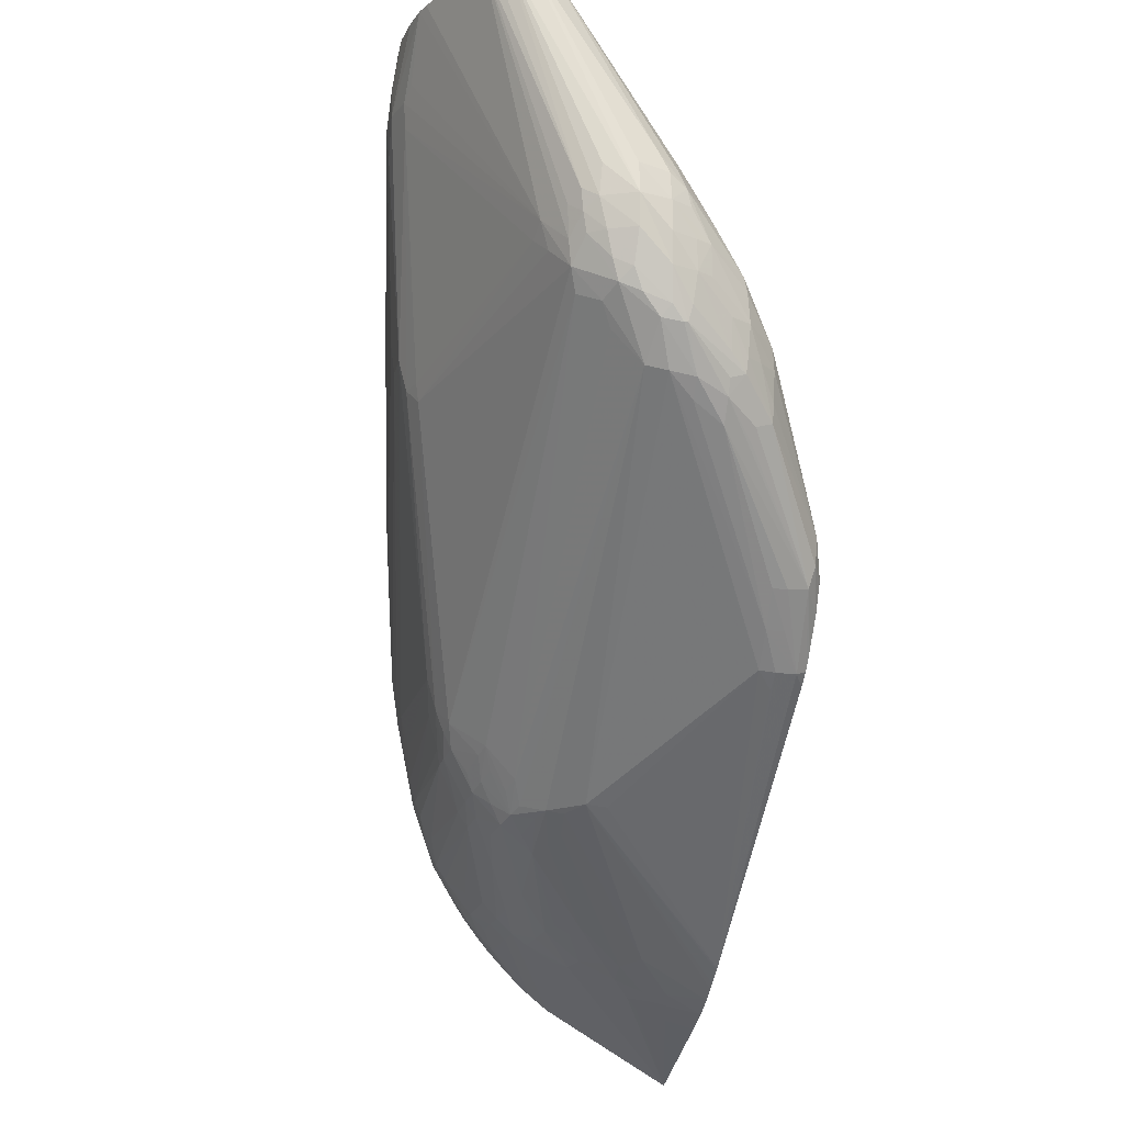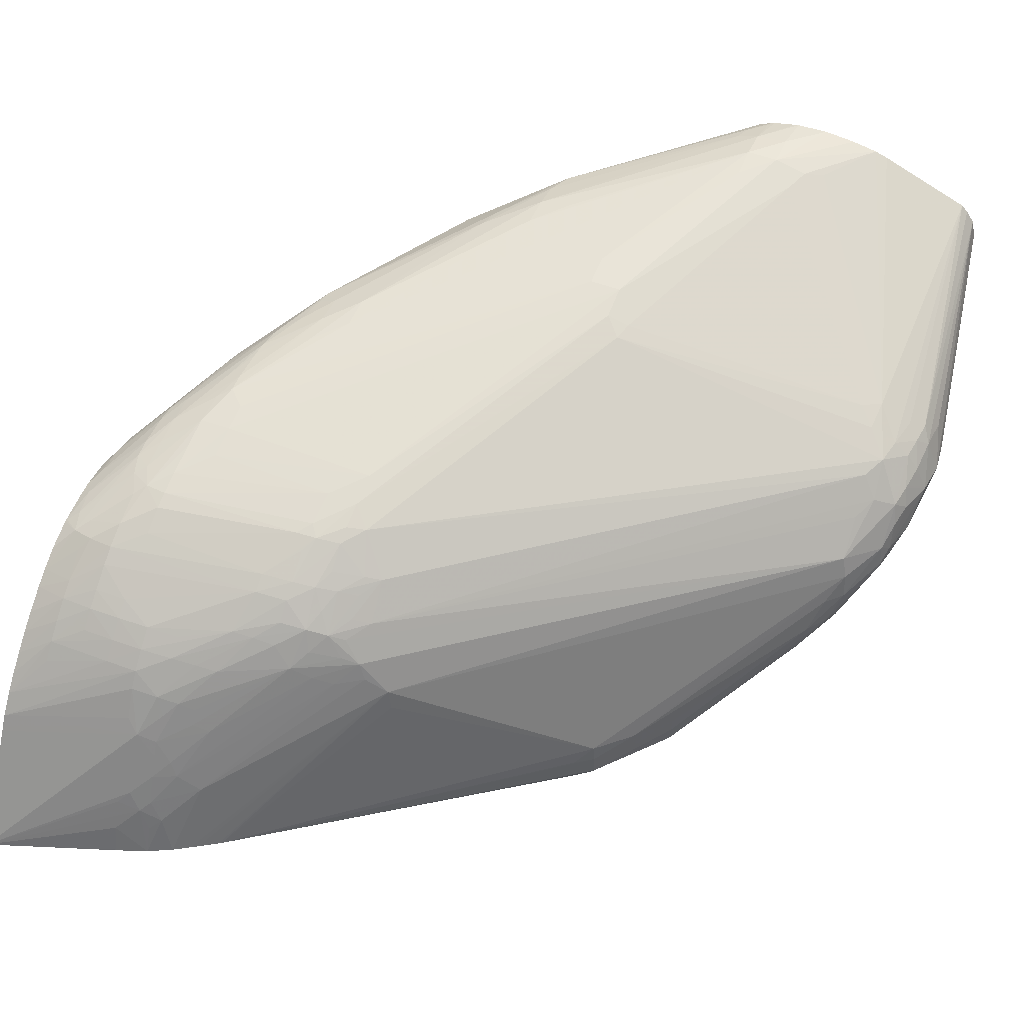
<metadata>
{"format":"obj","ext":"obj","renderer":"f3d","projection":"perspective","resolution":1024,"background":"white","views":[{"elev":-18.2,"azim":77.6,"up":"+Y"},{"elev":51.1,"azim":22.6,"up":"+Z"}]}
</metadata>
<code>
v 0.0309 -0.03484 -0.003418
v 0.0365 -0.03284 -0.003418
v 0.03648 -0.03284 -0.003371
v 0.03644 -0.03247 -0.002062
v 0.03743 -0.03176 -0.001039
v 0.03647 -0.03193 -0.0006234
v 0.03695 -0.03157 -0.0001225
v 0.03699 -0.03023 0.002717
v 0.03094 -0.0318 0.001705
v 0.0309 -0.03182 0.001674
v 0.0309 -0.00861 -0.003418
v 0.03781 -0.03234 -0.003418
v 0.03786 -0.03191 -0.002079
v 0.03835 -0.03155 -0.001632
v 0.03786 -0.03141 -0.0006234
v 0.03781 -0.03087 0.0006879
v 0.03781 -0.0304 0.001698
v 0.03781 -0.03007 0.002387
v 0.03795 -0.02939 0.003575
v 0.03758 -0.02905 0.004378
v 0.03644 -0.02918 0.004571
v 0.03649 -0.02993 0.003342
v 0.03094 -0.03139 0.002394
v 0.0309 -0.03139 0.002394
v 0.0309 -0.008981 -0.002084
v 0.04414 0.00121 0.01031
v 0.04483 0.00177 0.01031
v 0.05053 0.006341 0.01044
v 0.05053 0.006341 0.01041
v 0.05056 0.006341 0.01029
v 0.05112 0.006341 0.008936
v 0.05181 0.006341 0.008035
v 0.05274 0.006341 0.007409
v 0.05289 0.006341 0.007324
v 0.05332 0.006341 0.007148
v 0.05431 0.006341 0.006827
v 0.04056 -0.006772 -0.003418
v 0.03884 -0.03183 -0.003418
v 0.03982 -0.03022 -0.0001086
v 0.03881 -0.03041 0.0006879
v 0.0385 -0.03025 0.00138
v 0.03992 -0.0289 0.002801
v 0.03919 -0.02907 0.003131
v 0.0385 -0.02887 0.004124
v 0.03891 -0.02763 0.005649
v 0.03795 -0.02858 0.004827
v 0.03781 -0.02782 0.005835
v 0.03644 -0.02868 0.005258
v 0.03983 -0.02748 0.005475
v 0.03094 -0.0307 0.003267
v 0.0309 -0.0307 0.003265
v 0.0309 -0.009013 -0.002042
v 0.04099 -0.002402 0.01031
v 0.0438 0.0002986 0.01127
v 0.04505 0.001597 0.01132
v 0.05064 0.006341 0.01148
v 0.05568 0.006341 0.006816
v 0.04194 -0.006844 -0.003418
v 0.03953 -0.03141 -0.003418
v 0.04672 -0.02473 0.004069
v 0.04457 -0.02564 0.004702
v 0.04575 -0.02496 0.004813
v 0.04366 -0.02595 0.005084
v 0.04274 -0.02618 0.005609
v 0.03919 -0.02872 0.00382
v 0.04098 -0.02604 0.006771
v 0.03644 -0.02799 0.005985
v 0.04006 -0.02618 0.006929
v 0.03506 -0.02872 0.005314
v 0.04194 -0.0259 0.006535
v 0.03094 -0.03008 0.003954
v 0.0309 -0.0301 0.003931
v 0.03231 -0.02939 0.00471
v 0.03231 -0.02878 0.005397
v 0.0309 -0.009956 -0.0008582
v 0.04119 -0.002672 0.01106
v 0.04462 0.0007581 0.01175
v 0.05172 0.006341 0.01291
v 0.05097 0.006341 0.01215
v 0.05077 0.006341 0.01176
v 0.05597 0.006341 0.006884
v 0.06325 -0.006869 0.001373
v 0.06205 -0.00936 -0.0001225
v 0.05803 -0.01489 -0.002886
v 0.05705 -0.01581 -0.00339
v 0.05576 -0.01609 -0.003418
v 0.03985 -0.03121 -0.003418
v 0.04544 -0.02479 0.005571
v 0.04066 -0.0307 -0.003369
v 0.04074 -0.03066 -0.003418
v 0.0469 -0.02485 0.003152
v 0.055 -0.02063 -0.001369
v 0.06344 -0.01123 0.00454
v 0.06318 -0.01098 0.005456
v 0.04468 -0.025 0.005888
v 0.04336 -0.02547 0.006235
v 0.04306 -0.02499 0.007135
v 0.04194 -0.02521 0.007341
v 0.03506 -0.02804 0.006032
v 0.03781 -0.0271 0.006524
v 0.03644 -0.02723 0.006672
v 0.03506 -0.0273 0.006721
v 0.04194 -0.02447 0.008028
v 0.04056 -0.02464 0.008162
v 0.03094 -0.02939 0.004625
v 0.0309 -0.02941 0.004602
v 0.03368 -0.02806 0.006062
v 0.03368 -0.02734 0.00675
v 0.03231 -0.02809 0.006044
v 0.0309 -0.01021 -0.0005764
v 0.03567 -0.01087 0.009748
v 0.03711 -0.00961 0.01101
v 0.04273 -0.002958 0.0123
v 0.0451 0.0002986 0.01256
v 0.05258 0.006341 0.01355
v 0.05699 0.006341 0.007129
v 0.06446 -0.006187 0.003023
v 0.06334 -0.007562 0.001263
v 0.06348 -0.002507 0.003976
v 0.06356 -0.005111 0.002509
v 0.06468 -0.00399 0.004041
v 0.06339 -0.00894 0.00118
v 0.06208 -0.01032 -0.0001591
v 0.05814 -0.01581 -0.00302
v 0.05714 -0.01731 -0.003418
v 0.04468 -0.02448 0.006575
v 0.04398 -0.02473 0.006861
v 0.05433 -0.02103 -0.003418
v 0.05511 -0.02074 -0.002962
v 0.05508 -0.02072 -0.002062
v 0.05431 -0.02125 -0.002062
v 0.05647 -0.01933 -0.001265
v 0.06286 -0.01213 0.003437
v 0.06354 -0.01144 0.003437
v 0.06455 -0.009513 0.005149
v 0.0455 -0.02348 0.006966
v 0.06459 -0.008191 0.006823
v 0.06367 -0.008638 0.007251
v 0.06314 -0.009557 0.006808
v 0.04345 -0.02415 0.007651
v 0.04292 -0.02357 0.008378
v 0.03506 -0.02661 0.007239
v 0.03368 -0.02665 0.007289
v 0.04194 -0.02378 0.008529
v 0.04056 -0.02395 0.008614
v 0.03368 -0.02504 0.008435
v 0.03368 -0.02573 0.007976
v 0.03094 -0.02866 0.005312
v 0.0309 -0.02868 0.005286
v 0.03231 -0.0273 0.006733
v 0.0309 -0.01027 -0.0005121
v 0.0343 -0.01358 0.009717
v 0.04252 -0.003878 0.01244
v 0.03415 -0.01443 0.009884
v 0.03585 -0.01277 0.01093
v 0.03699 -0.01032 0.01109
v 0.03781 -0.01032 0.01148
v 0.04466 -0.0007817 0.01268
v 0.05198 0.004809 0.01388
v 0.05222 0.005531 0.01376
v 0.05319 0.006341 0.01385
v 0.06006 0.006341 0.0081
v 0.06475 -0.004813 0.003877
v 0.06528 -0.004813 0.004813
v 0.06482 -0.006187 0.00371
v 0.06486 -0.007562 0.003707
v 0.06447 -0.007562 0.003018
v 0.06094 0.006341 0.008414
v 0.06105 0.006341 0.00846
v 0.06304 0.006341 0.009312
v 0.0644 -0.003071 0.004329
v 0.06394 -0.003495 0.003736
v 0.06481 -0.002503 0.005246
v 0.06498 -0.003495 0.004797
v 0.06389 -0.00894 0.002063
v 0.0633 -0.01032 0.001279
v 0.06277 -0.01032 0.0005922
v 0.06199 -0.01169 -0.0001278
v 0.06193 -0.01249 -7.907e-05
v 0.05799 -0.01695 -0.002975
v 0.05719 -0.01732 -0.003394
v 0.05649 -0.01856 -0.003418
v 0.04468 -0.02379 0.007227
v 0.04468 -0.02296 0.007914
v 0.04383 -0.02326 0.008169
v 0.05494 -0.02055 -0.003418
v 0.05648 -0.01936 -0.002062
v 0.05774 -0.01787 -0.002731
v 0.05784 -0.01798 -0.001815
v 0.05784 -0.01798 -0.001159
v 0.06239 -0.01293 0.002063
v 0.06307 -0.01198 0.002063
v 0.06463 -0.009658 0.004069
v 0.06463 -0.009658 0.004232
v 0.06483 -0.009009 0.00474
v 0.06479 -0.008598 0.005907
v 0.0454 -0.02202 0.008267
v 0.06299 -0.008142 0.008167
v 0.06503 -0.007667 0.006293
v 0.06478 -0.007276 0.007096
v 0.06443 -0.006187 0.008035
v 0.0635 -0.007227 0.008454
v 0.04468 -0.02228 0.008449
v 0.04335 -0.02275 0.008734
v 0.04331 -0.02171 0.009447
v 0.04227 -0.02193 0.009595
v 0.04186 -0.02255 0.009282
v 0.03506 -0.02406 0.008912
v 0.04135 -0.02201 0.00963
v 0.03506 -0.02298 0.00947
v 0.03368 -0.02406 0.008933
v 0.0326 -0.02492 0.008361
v 0.03231 -0.02661 0.00722
v 0.03094 -0.02797 0.005889
v 0.0309 -0.02797 0.00587
v 0.03094 -0.02705 0.006576
v 0.0309 -0.01161 0.0007626
v 0.0309 -0.01167 0.0008218
v 0.0315 -0.019 0.008385
v 0.04468 -0.002064 0.01296
v 0.03919 -0.01032 0.01196
v 0.03308 -0.01679 0.009484
v 0.03296 -0.01771 0.009663
v 0.03392 -0.01581 0.01004
v 0.03573 -0.01368 0.01101
v 0.03673 -0.01169 0.0112
v 0.03781 -0.01169 0.01162
v 0.04606 -0.000689 0.01312
v 0.05293 0.004809 0.01418
v 0.05303 0.006067 0.01387
v 0.05329 0.006341 0.01388
v 0.06565 -0.004813 0.006187
v 0.06535 -0.006187 0.004813
v 0.06548 -0.003438 0.006187
v 0.06524 -0.007562 0.004813
v 0.06475 -0.00894 0.003895
v 0.0637 -0.01032 0.002063
v 0.06365 0.006341 0.01031
v 0.06325 -0.01102 0.001363
v 0.06214 -0.01277 0.0006879
v 0.05548 -0.0199 -0.003418
v 0.06168 -0.01346 0.0006879
v 0.0634 -0.01129 0.002063
v 0.06548 -0.006187 0.006187
v 0.04413 -0.02076 0.009694
v 0.06496 -0.006187 0.007348
v 0.06374 -0.006187 0.008601
v 0.06456 -0.005317 0.008201
v 0.06263 -0.004934 0.009489
v 0.06256 -0.006187 0.009157
v 0.05092 -0.008308 0.01241
v 0.04331 -0.02102 0.009788
v 0.04331 -0.01993 0.01017
v 0.04186 -0.02141 0.009814
v 0.03506 -0.02229 0.009722
v 0.03413 -0.02219 0.009684
v 0.03221 -0.02416 0.008557
v 0.03368 -0.02266 0.009437
v 0.03221 -0.0254 0.007964
v 0.03168 -0.02469 0.008232
v 0.03094 -0.02636 0.007032
v 0.0309 -0.02707 0.006541
v 0.0309 -0.02635 0.007023
v 0.0309 -0.01904 0.007096
v 0.0309 -0.01976 0.007693
v 0.0309 -0.0208 0.008067
v 0.03138 -0.01993 0.008493
v 0.04468 -0.003438 0.013
v 0.04606 -0.002064 0.01323
v 0.05293 0.003435 0.01435
v 0.03568 -0.01665 0.01102
v 0.03781 -0.01306 0.01158
v 0.03919 -0.01169 0.01187
v 0.0336 -0.01722 0.01004
v 0.0329 -0.01856 0.009708
v 0.03636 -0.01316 0.0112
v 0.03496 -0.01581 0.01073
v 0.0357 -0.01443 0.01102
v 0.03565 -0.01581 0.01103
v 0.05431 0.004809 0.01434
v 0.05446 0.006341 0.01414
v 0.05432 0.006341 0.01411
v 0.06505 -0.004841 0.00767
v 0.06346 0.006341 0.01116
v 0.06513 -0.003438 0.007561
v 0.06404 -0.004841 0.008703
v 0.06282 0.006341 0.01197
v 0.06467 -0.004398 0.008308
v 0.06183 -0.005474 0.009618
v 0.05888 0.006341 0.01363
v 0.05833 0.006341 0.01383
v 0.05656 0.003826 0.01384
v 0.05575 0.003394 0.01401
v 0.05534 0.002383 0.01389
v 0.05115 -0.007562 0.01255
v 0.05018 -0.007562 0.01282
v 0.04331 -0.01856 0.01057
v 0.04194 -0.01993 0.01024
v 0.03506 -0.02131 0.009999
v 0.03506 -0.01993 0.01033
v 0.03506 -0.01856 0.01063
v 0.03368 -0.02127 0.009778
v 0.03322 -0.0217 0.009566
v 0.03231 -0.02268 0.00898
v 0.03143 -0.02377 0.008355
v 0.03096 -0.02416 0.008014
v 0.0309 -0.02424 0.007954
v 0.0309 -0.02543 0.007534
v 0.03094 -0.02543 0.007555
v 0.0309 -0.02548 0.007515
v 0.0309 -0.02212 0.008201
v 0.03129 -0.02131 0.008521
v 0.05293 0.00206 0.01422
v 0.05431 0.003435 0.01434
v 0.04881 -0.004813 0.01335
v 0.03515 -0.01714 0.01081
v 0.03644 -0.01737 0.01092
v 0.04881 -0.006187 0.01317
v 0.03368 -0.01856 0.01017
v 0.03289 -0.01993 0.009703
v 0.05584 0.006341 0.0142
v 0.0631 0.006341 0.01167
v 0.05721 0.006341 0.01405
v 0.05568 0.004809 0.01421
v 0.05018 -0.006187 0.01317
v 0.03644 -0.01856 0.01068
v 0.03644 -0.01993 0.01033
v 0.03368 -0.01993 0.01002
v 0.03294 -0.02078 0.009656
v 0.0313 -0.02268 0.008458
v 0.0309 -0.02415 0.007976
v 0.0309 -0.02268 0.008174
f 1 2 3
f 176 239 179
f 176 179 177
f 177 179 178
f 179 239 240
f 179 240 188
f 179 188 180
f 180 188 182
f 175 239 176
f 180 182 181
f 183 197 184
f 184 197 185
f 185 197 203
f 186 241 188
f 187 189 190
f 188 240 242
f 188 242 192
f 182 188 241
f 175 237 239
f 173 234 174
f 170 173 171
f 159 229 160
f 159 228 220
f 159 220 229
f 160 229 230
f 160 230 161
f 161 230 231
f 164 232 233
f 164 233 165
f 164 174 234
f 164 234 232
f 165 233 166
f 166 233 235
f 166 235 236
f 166 236 237
f 166 237 175
f 166 175 167
f 170 238 173
f 188 192 191
f 158 220 228
f 188 191 189
f 192 242 240
f 202 247 249
f 202 249 250
f 202 250 251
f 202 251 245
f 203 245 205
f 203 205 204
f 205 245 252
f 201 248 247
f 205 252 206
f 206 253 254
f 206 254 209
f 208 209 210
f 209 254 255
f 209 255 210
f 210 255 256
f 210 256 211
f 206 252 253
f 201 246 248
f 201 247 202
f 200 246 201
f 192 240 239
f 192 239 243
f 192 243 193
f 193 243 239
f 193 239 237
f 193 237 236
f 193 236 235
f 193 235 195
f 193 195 194
f 195 235 244
f 195 244 199
f 195 199 196
f 197 245 203
f 197 198 245
f 198 202 245
f 199 244 200
f 200 244 246
f 189 191 190
f 158 228 159
f 157 227 221
f 157 226 227
f 134 191 192
f 134 192 193
f 134 193 194
f 134 194 135
f 135 194 195
f 135 195 196
f 135 196 137
f 133 191 134
f 136 197 183
f 136 138 198
f 136 198 197
f 137 196 199
f 137 199 200
f 137 200 201
f 137 201 202
f 137 202 138
f 136 139 138
f 132 191 133
f 132 190 191
f 132 187 190
f 123 178 124
f 124 178 179
f 124 179 180
f 124 180 181
f 124 181 125
f 125 181 182
f 126 136 127
f 127 136 183
f 127 183 184
f 127 184 185
f 127 185 140
f 128 186 129
f 129 187 132
f 129 132 130
f 129 186 188
f 129 188 189
f 129 189 187
f 138 202 198
f 140 185 141
f 141 185 203
f 141 203 204
f 150 216 214
f 151 217 152
f 152 217 218
f 152 218 219
f 152 219 154
f 153 220 158
f 153 157 221
f 153 221 220
f 154 222 223
f 154 223 224
f 154 224 155
f 154 219 222
f 155 224 223
f 155 223 225
f 155 225 226
f 155 226 156
f 156 226 157
f 150 213 216
f 211 257 212
f 149 214 215
f 148 150 214
f 141 204 205
f 141 205 144
f 142 147 143
f 143 147 150
f 144 205 206
f 144 206 207
f 144 207 145
f 145 208 146
f 145 207 206
f 145 206 209
f 145 209 208
f 146 208 210
f 146 210 211
f 146 211 212
f 146 212 213
f 146 213 147
f 147 213 150
f 148 214 149
f 211 256 258
f 211 258 257
f 212 259 213
f 274 275 319
f 274 319 277
f 275 312 320
f 275 320 319
f 277 279 278
f 277 319 279
f 279 319 316
f 273 318 315
f 280 321 281
f 283 285 284
f 283 284 288
f 284 322 288
f 286 288 287
f 287 288 322
f 289 294 295
f 291 323 324
f 280 314 321
f 271 318 273
f 271 317 318
f 271 301 317
f 260 307 308
f 260 308 309
f 260 309 261
f 261 309 310
f 261 310 263
f 266 311 267
f 267 311 312
f 267 312 275
f 268 270 269
f 268 273 270
f 270 313 314
f 270 314 280
f 270 273 315
f 270 315 313
f 271 273 272
f 271 279 316
f 271 316 301
f 291 324 314
f 291 314 293
f 291 293 292
f 293 314 294
f 306 331 307
f 306 330 331
f 308 310 309
f 311 332 312
f 312 332 320
f 313 315 325
f 313 325 314
f 314 324 321
f 315 318 325
f 317 326 318
f 318 326 325
f 319 320 329
f 319 329 328
f 320 332 330
f 320 330 329
f 321 324 323
f 330 332 331
f 305 330 306
f 260 306 307
f 305 329 330
f 303 329 304
f 294 314 325
f 294 325 296
f 294 296 295
f 296 325 297
f 297 326 327
f 297 327 298
f 297 325 326
f 298 327 299
f 299 327 326
f 299 326 300
f 300 326 301
f 301 326 317
f 301 316 319
f 301 319 328
f 301 328 302
f 302 328 329
f 302 329 303
f 304 329 305
f 123 177 178
f 260 305 306
f 260 303 304
f 221 272 273
f 221 273 268
f 223 274 225
f 223 267 275
f 223 275 274
f 225 276 227
f 225 227 226
f 221 271 272
f 225 274 277
f 225 278 276
f 227 276 278
f 227 278 279
f 227 279 271
f 229 270 280
f 229 280 281
f 229 281 282
f 225 277 278
f 221 227 271
f 220 221 268
f 220 270 229
f 212 257 260
f 212 260 261
f 212 261 259
f 213 259 261
f 213 261 216
f 214 216 215
f 215 216 262
f 216 261 263
f 216 263 262
f 218 264 219
f 219 264 265
f 219 265 266
f 219 266 267
f 219 267 223
f 219 223 222
f 220 268 269
f 220 269 270
f 229 282 231
f 229 231 230
f 232 283 244
f 232 244 235
f 250 289 251
f 251 289 295
f 251 295 296
f 251 296 253
f 253 297 298
f 253 298 254
f 253 296 297
f 254 298 255
f 255 298 299
f 255 299 256
f 256 299 300
f 256 300 301
f 256 301 302
f 256 302 303
f 256 303 258
f 257 258 303
f 257 303 260
f 249 294 289
f 260 304 305
f 249 293 294
f 249 291 292
f 232 235 233
f 232 234 238
f 232 238 284
f 232 284 285
f 232 285 283
f 244 283 246
f 245 253 252
f 245 251 253
f 246 283 248
f 247 248 286
f 247 286 287
f 247 287 249
f 248 283 288
f 248 288 286
f 249 289 250
f 249 287 290
f 249 290 291
f 249 292 293
f 122 167 175
f 173 238 234
f 122 176 177
f 25 53 26
f 26 53 54
f 26 54 55
f 26 55 56
f 26 56 27
f 27 56 28
f 28 56 80
f 25 52 53
f 28 80 79
f 28 78 115
f 28 115 161
f 28 161 231
f 28 231 282
f 28 282 281
f 28 281 321
f 28 321 323
f 28 79 78
f 24 50 51
f 23 48 50
f 23 50 24
f 15 40 16
f 16 40 41
f 16 41 17
f 17 41 18
f 18 41 42
f 18 42 43
f 18 43 44
f 18 44 19
f 19 44 20
f 20 45 46
f 20 46 47
f 20 47 48
f 20 48 21
f 20 44 49
f 20 49 45
f 21 48 23
f 21 23 22
f 28 323 291
f 28 291 290
f 28 290 287
f 28 287 322
f 39 61 40
f 39 60 62
f 39 62 61
f 40 61 63
f 40 63 42
f 40 42 41
f 42 63 64
f 42 64 43
f 43 64 65
f 43 65 44
f 44 65 64
f 44 64 49
f 45 47 46
f 45 49 66
f 45 66 47
f 47 67 48
f 47 66 68
f 38 60 39
f 15 39 40
f 38 59 60
f 36 57 37
f 28 322 284
f 28 284 238
f 28 238 170
f 28 170 169
f 28 169 168
f 28 168 162
f 28 162 116
f 28 116 81
f 28 81 57
f 28 57 36
f 28 36 35
f 28 35 34
f 28 34 33
f 28 33 32
f 28 32 31
f 28 31 30
f 28 30 29
f 37 57 58
f 47 68 67
f 14 39 15
f 12 14 13
f 1 311 266
f 1 266 265
f 1 265 264
f 1 264 218
f 1 218 217
f 1 217 151
f 1 151 110
f 1 332 311
f 1 110 75
f 1 52 25
f 1 25 11
f 1 11 37
f 1 37 58
f 1 58 86
f 1 86 125
f 1 125 182
f 1 75 52
f 1 331 332
f 1 307 331
f 1 308 307
f 1 3 4
f 1 4 5
f 1 5 6
f 1 6 7
f 1 7 8
f 1 8 9
f 1 9 10
f 1 10 24
f 1 24 51
f 1 51 72
f 1 72 106
f 1 106 149
f 1 149 215
f 1 215 262
f 1 262 263
f 1 263 310
f 1 310 308
f 1 182 241
f 1 241 186
f 1 186 128
f 1 128 90
f 8 22 23
f 8 23 9
f 9 23 10
f 10 23 24
f 11 25 26
f 11 26 27
f 11 27 28
f 11 28 29
f 11 29 30
f 11 30 31
f 11 31 32
f 11 32 33
f 11 33 34
f 11 34 35
f 11 35 36
f 11 36 37
f 12 38 14
f 8 21 22
f 14 38 39
f 8 20 21
f 8 18 19
f 1 90 87
f 1 87 59
f 1 59 38
f 1 38 12
f 1 12 2
f 2 12 3
f 3 12 4
f 4 12 5
f 5 13 14
f 5 14 15
f 5 15 16
f 5 16 7
f 5 7 6
f 5 12 13
f 7 16 8
f 8 16 17
f 8 17 18
f 122 177 123
f 48 67 69
f 8 19 20
f 49 64 70
f 97 127 140
f 97 140 141
f 97 141 103
f 97 103 98
f 99 102 108
f 99 108 107
f 101 142 102
f 96 127 97
f 101 104 142
f 102 143 108
f 103 141 144
f 103 144 104
f 104 144 145
f 104 145 146
f 104 146 147
f 104 147 142
f 102 142 143
f 95 127 96
f 94 139 136
f 94 138 139
f 88 127 95
f 88 94 126
f 90 128 129
f 90 129 130
f 90 130 131
f 90 131 92
f 90 92 91
f 92 131 130
f 92 130 132
f 92 132 93
f 93 132 133
f 93 133 134
f 93 134 135
f 93 135 94
f 94 136 126
f 94 135 137
f 94 137 138
f 105 109 148
f 105 148 149
f 105 149 106
f 108 143 150
f 117 167 122
f 117 122 118
f 117 121 163
f 119 162 168
f 119 168 169
f 119 169 170
f 119 170 171
f 119 171 172
f 119 172 120
f 120 172 171
f 120 171 121
f 121 171 173
f 121 173 174
f 121 174 164
f 121 164 163
f 122 175 176
f 48 69 50
f 117 166 167
f 88 126 127
f 117 165 166
f 117 163 164
f 108 150 109
f 109 150 148
f 110 151 111
f 111 152 112
f 111 151 152
f 112 153 113
f 112 152 154
f 112 154 155
f 112 156 157
f 112 157 153
f 113 153 158
f 113 158 114
f 114 158 159
f 114 159 160
f 114 160 115
f 115 160 161
f 116 162 119
f 117 164 165
f 87 90 89
f 112 155 156
f 85 124 125
f 59 87 60
f 60 88 62
f 60 87 89
f 60 89 90
f 60 90 91
f 60 91 92
f 60 92 93
f 58 85 86
f 60 93 94
f 61 62 88
f 61 88 63
f 63 88 64
f 64 88 95
f 64 95 96
f 64 96 97
f 64 97 70
f 60 94 88
f 58 84 85
f 58 83 84
f 58 82 83
f 49 70 66
f 85 125 86
f 50 71 72
f 50 72 51
f 50 69 73
f 50 73 74
f 50 74 71
f 52 75 76
f 52 76 53
f 53 76 54
f 54 76 77
f 54 77 55
f 55 77 78
f 55 78 79
f 55 79 80
f 55 80 56
f 57 82 58
f 66 70 97
f 66 97 98
f 57 81 82
f 67 99 69
f 76 113 114
f 76 114 77
f 76 111 112
f 77 114 78
f 78 114 115
f 81 116 82
f 82 117 118
f 76 112 113
f 82 116 119
f 82 120 121
f 82 121 117
f 83 118 122
f 83 122 123
f 83 123 124
f 66 98 68
f 83 124 84
f 82 119 120
f 75 111 76
f 82 118 83
f 84 124 85
f 67 100 101
f 75 110 111
f 67 101 102
f 67 102 99
f 68 101 100
f 68 98 103
f 68 104 101
f 69 99 74
f 68 103 104
f 71 74 72
f 74 109 105
f 74 108 109
f 69 74 73
f 74 107 108
f 74 99 107
f 67 68 100
f 72 74 105
f 72 105 106

</code>
